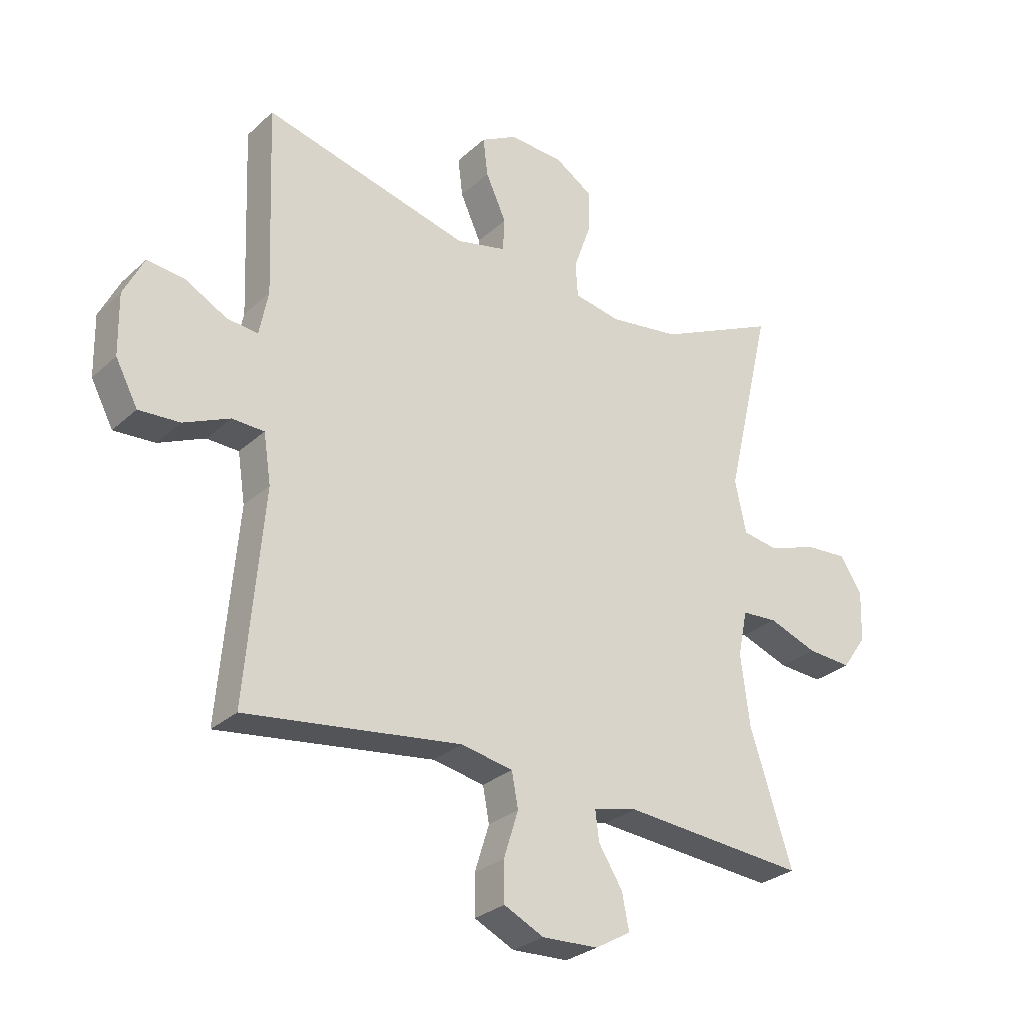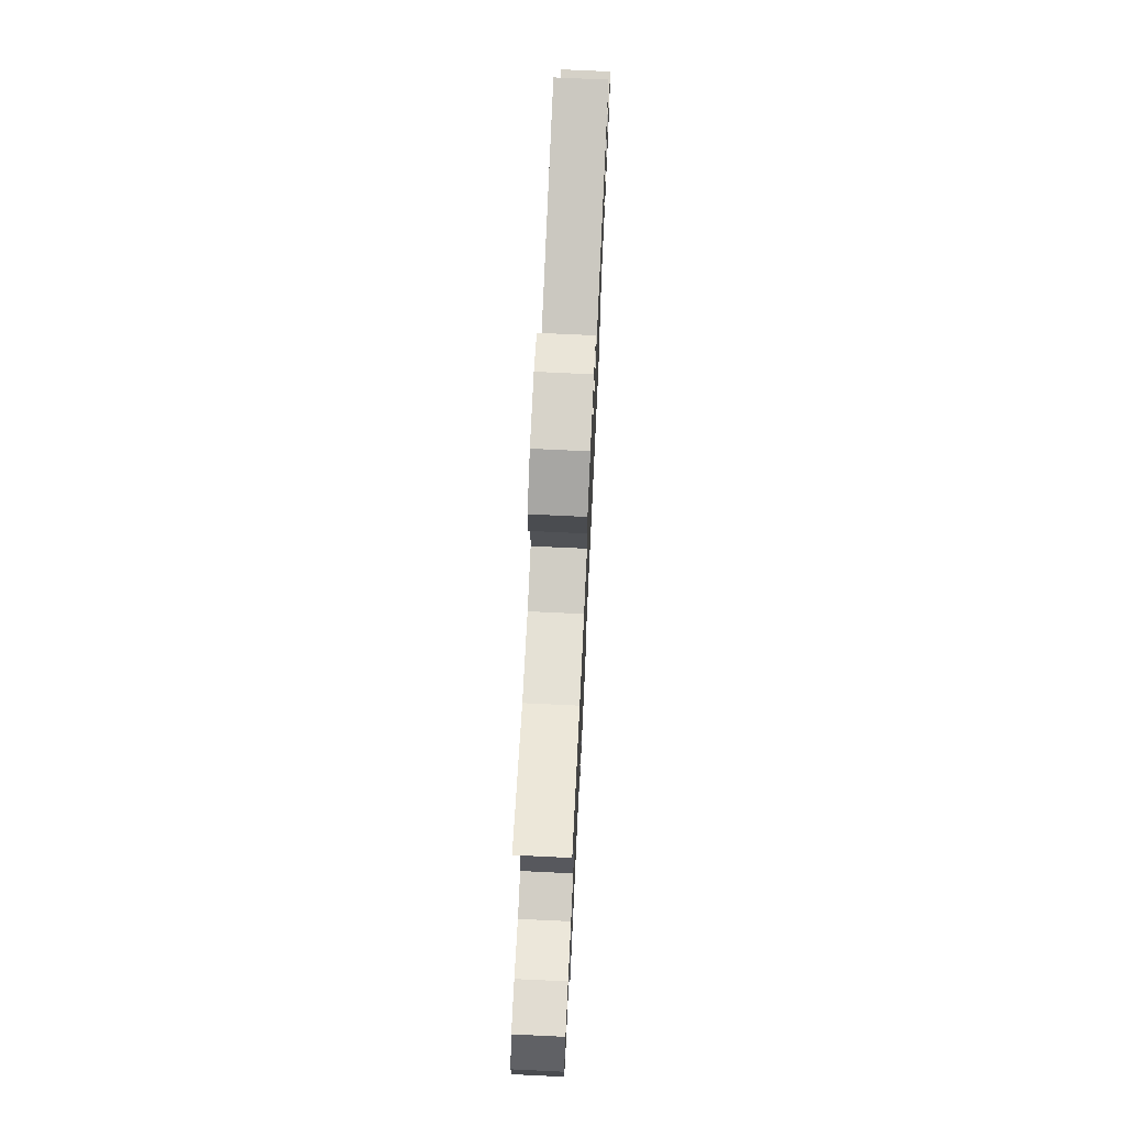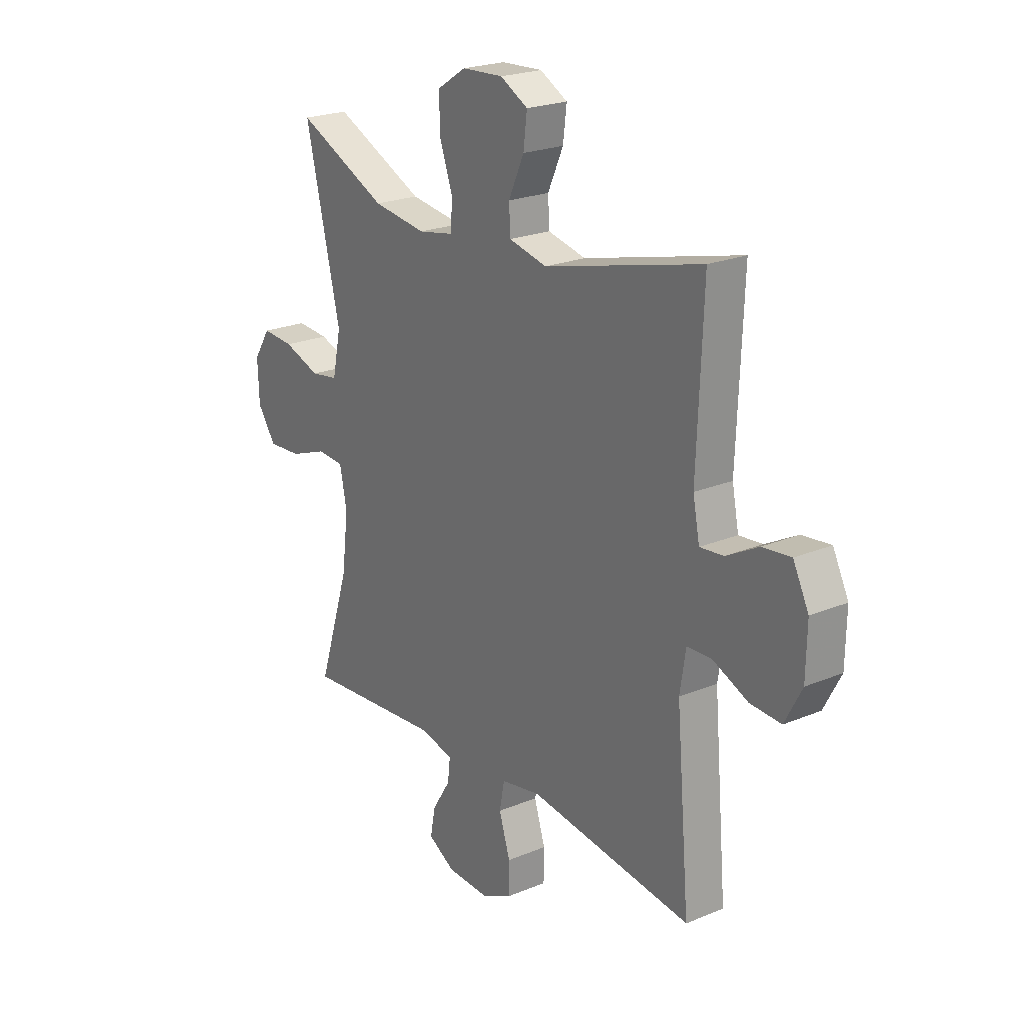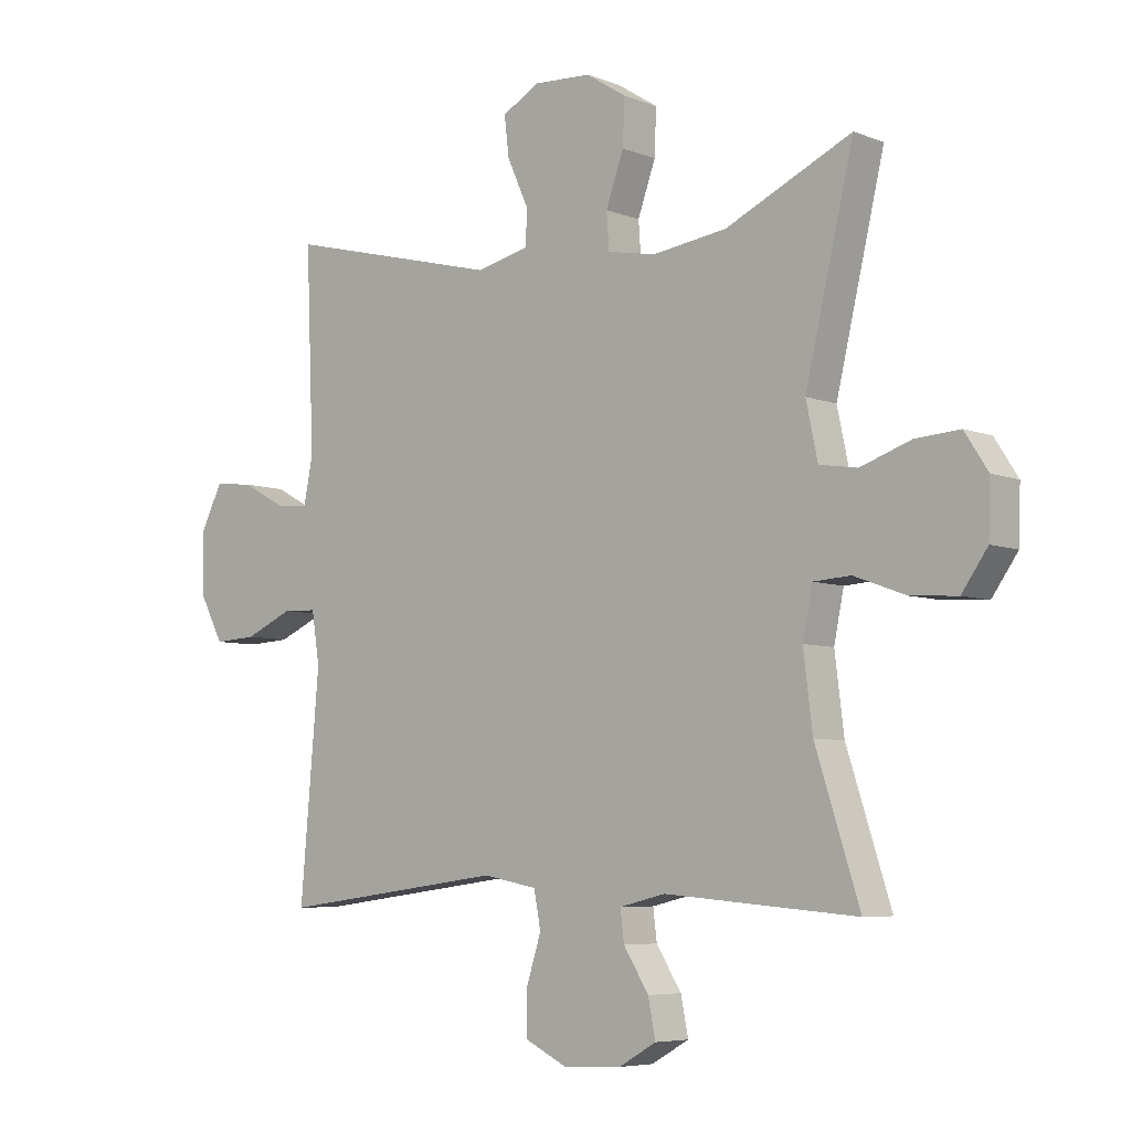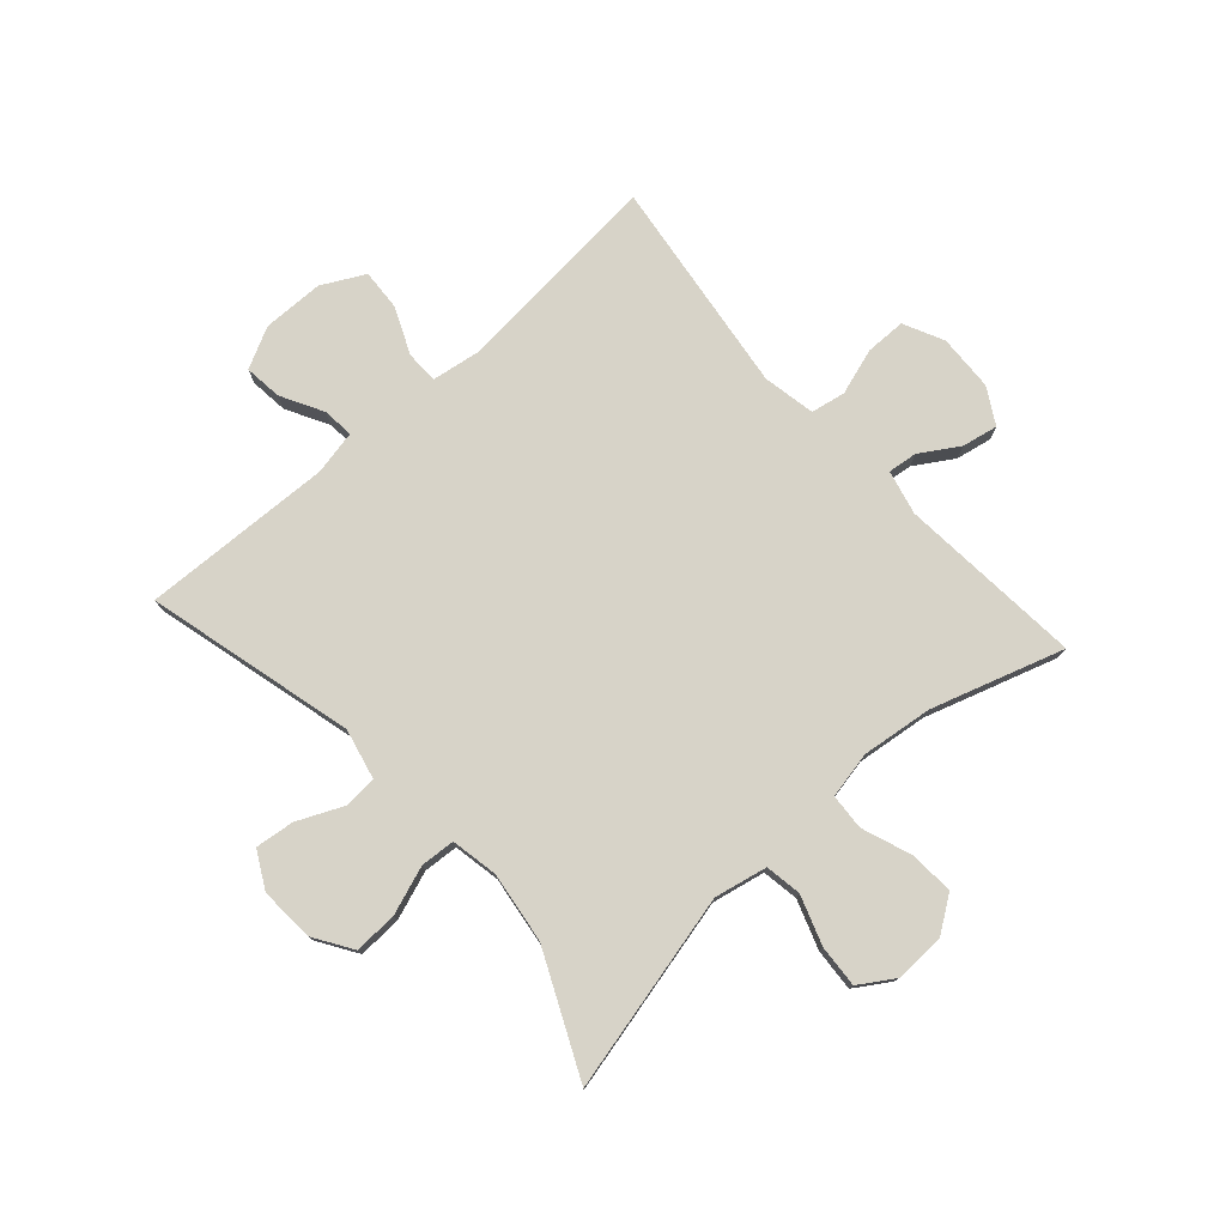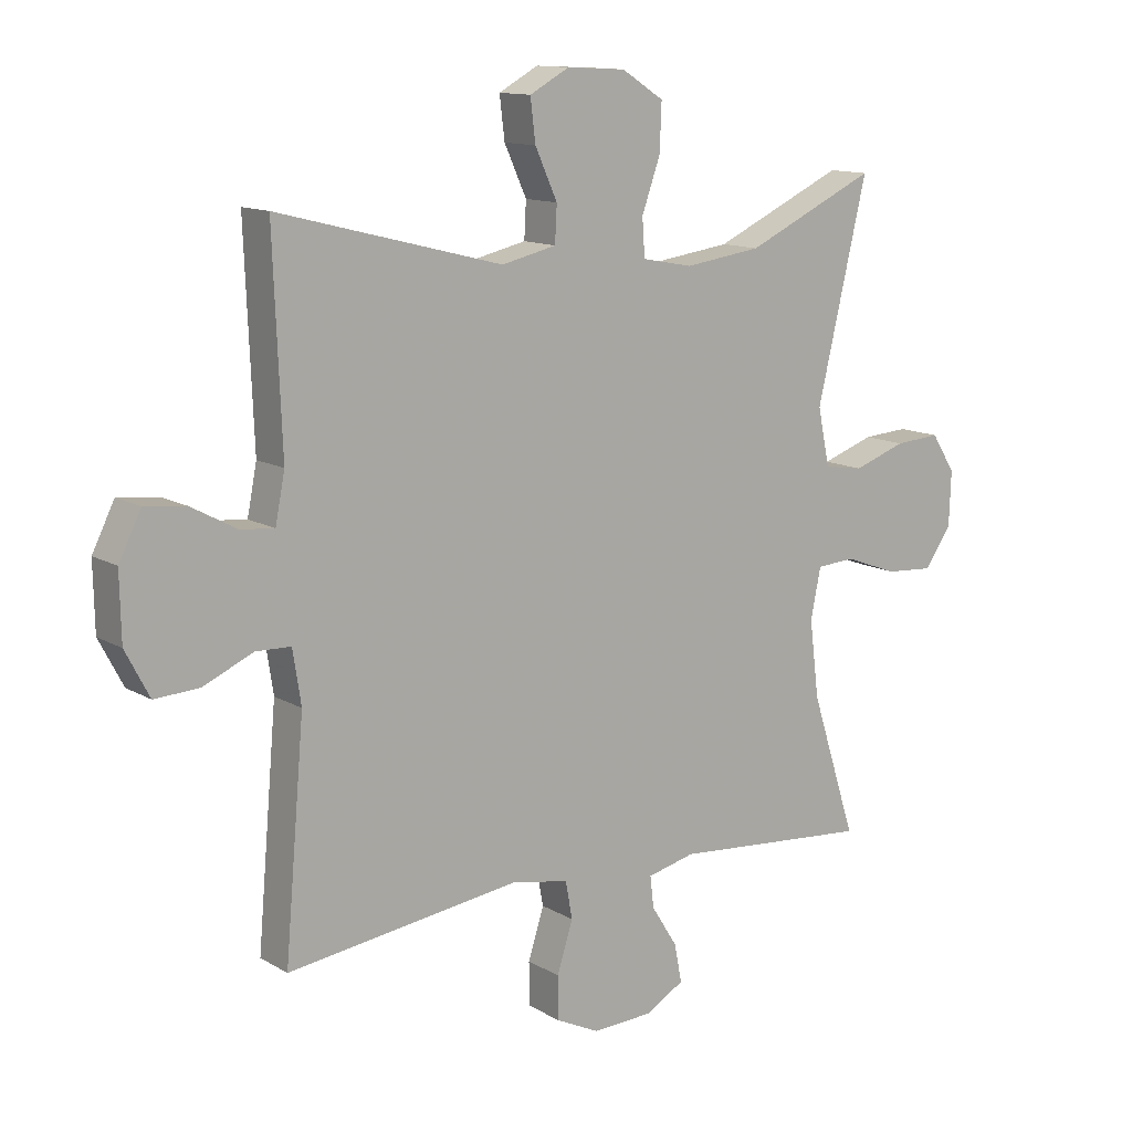
<metadata>
{"format":"obj","ext":"obj","renderer":"f3d","projection":"perspective","resolution":1024,"background":"white","views":[{"elev":-28.6,"azim":-36.9,"up":"+Z"},{"elev":73.1,"azim":92.7,"up":"+Z"},{"elev":22.5,"azim":-125.7,"up":"+Z"},{"elev":-6.1,"azim":40.5,"up":"+Z"},{"elev":77.2,"azim":48.1,"up":"+Y"},{"elev":12.6,"azim":-36.8,"up":"+Z"}]}
</metadata>
<code>
v -0.5 0.07 0.5
v -0.146 0.07 0.41
v -0.06 0.07 0.43
v -0.057 0.07 0.487
v -0.092 0.07 0.564
v -0.1 0.07 0.63
v -0.038 0.07 0.664
v 0.055 0.07 0.659
v 0.121 0.07 0.617
v 0.118 0.07 0.543
v 0.089 0.07 0.461
v 0.093 0.07 0.402
v 0.173 0.07 0.387
v 0.294 0.07 0.404
v 0.5 0.07 0.5
v 0.421 0.07 0.164
v 0.44 0.07 0.074
v 0.502 0.07 0.064
v 0.585 0.07 0.093
v 0.657 0.07 0.098
v 0.695 0.07 0.039
v 0.692 0.07 -0.048
v 0.65 0.07 -0.108
v 0.574 0.07 -0.103
v 0.49 0.07 -0.072
v 0.429 0.07 -0.076
v 0.413 0.07 -0.155
v 0.428 0.07 -0.276
v 0.5 0.07 -0.5
v 0.186 0.07 -0.474
v 0.111 0.07 -0.492
v 0.117 0.07 -0.542
v 0.158 0.07 -0.607
v 0.17 0.07 -0.668
v 0.109 0.07 -0.703
v 0.013 0.07 -0.707
v -0.055 0.07 -0.674
v -0.056 0.07 -0.606
v -0.031 0.07 -0.527
v -0.042 0.07 -0.468
v -0.131 0.07 -0.451
v -0.5 0.07 -0.5
v -0.469 0.07 -0.143
v -0.482 0.07 -0.059
v -0.537 0.07 -0.057
v -0.616 0.07 -0.092
v -0.686 0.07 -0.096
v -0.724 0.07 -0.024
v -0.726 0.07 0.08
v -0.691 0.07 0.15
v -0.627 0.07 0.143
v -0.555 0.07 0.104
v -0.502 0.07 0.099
v -0.487 0.07 0.175
v -0.5 0 0.5
v -0.146 0 0.41
v -0.06 0 0.43
v -0.057 0 0.487
v -0.092 0 0.564
v -0.1 0 0.63
v -0.038 0 0.664
v 0.055 0 0.659
v 0.121 0 0.617
v 0.118 0 0.543
v 0.089 0 0.461
v 0.093 0 0.402
v 0.173 0 0.387
v 0.294 0 0.404
v 0.5 0 0.5
v 0.421 0 0.164
v 0.44 0 0.074
v 0.502 0 0.064
v 0.585 0 0.093
v 0.657 0 0.098
v 0.695 0 0.039
v 0.692 0 -0.048
v 0.65 0 -0.108
v 0.574 0 -0.103
v 0.49 0 -0.072
v 0.429 0 -0.076
v 0.413 0 -0.155
v 0.428 0 -0.276
v 0.5 0 -0.5
v 0.186 0 -0.474
v 0.111 0 -0.492
v 0.117 0 -0.542
v 0.158 0 -0.607
v 0.17 0 -0.668
v 0.109 0 -0.703
v 0.013 0 -0.707
v -0.055 0 -0.674
v -0.056 0 -0.606
v -0.031 0 -0.527
v -0.042 0 -0.468
v -0.131 0 -0.451
v -0.5 0 -0.5
v -0.469 0 -0.143
v -0.482 0 -0.059
v -0.537 0 -0.057
v -0.616 0 -0.092
v -0.686 0 -0.096
v -0.724 0 -0.024
v -0.726 0 0.08
v -0.691 0 0.15
v -0.627 0 0.143
v -0.555 0 0.104
v -0.502 0 0.099
v -0.487 0 0.175
f 49 50 51 52
f 49 52 53
f 48 49 53
f 45 46 47 48
f 44 45 48 53
f 43 44 53 54
f 41 42 43
f 40 41 43 54
f 36 37 38 39
f 36 39 40
f 35 36 40
f 32 33 34 35
f 31 32 35 40
f 30 31 40 54
f 28 29 30 54
f 22 23 24 25
f 22 25 26
f 21 22 26
f 18 19 20 21
f 18 21 26
f 17 18 26
f 16 17 26 27
f 14 15 16
f 13 14 16 27
f 8 9 10 11
f 8 11 12
f 7 8 12
f 4 5 6 7
f 3 4 7 12
f 2 3 12 13
f 54 1 2
f 27 28 54
f 2 13 27 54
f 106 105 104 103
f 107 106 103
f 107 103 102
f 102 101 100 99
f 107 102 99 98
f 108 107 98 97
f 97 96 95
f 108 97 95 94
f 93 92 91 90
f 94 93 90
f 94 90 89
f 89 88 87 86
f 94 89 86 85
f 108 94 85 84
f 108 84 83 82
f 79 78 77 76
f 80 79 76
f 80 76 75
f 75 74 73 72
f 80 75 72
f 80 72 71
f 81 80 71 70
f 70 69 68
f 81 70 68 67
f 65 64 63 62
f 66 65 62
f 66 62 61
f 61 60 59 58
f 66 61 58 57
f 67 66 57 56
f 56 55 108
f 108 82 81
f 108 81 67 56
f 1 55 56 2
f 2 56 57 3
f 3 57 58 4
f 4 58 59 5
f 5 59 60 6
f 6 60 61 7
f 7 61 62 8
f 8 62 63 9
f 9 63 64 10
f 10 64 65 11
f 11 65 66 12
f 12 66 67 13
f 13 67 68 14
f 14 68 69 15
f 15 69 70 16
f 16 70 71 17
f 17 71 72 18
f 18 72 73 19
f 19 73 74 20
f 20 74 75 21
f 21 75 76 22
f 22 76 77 23
f 23 77 78 24
f 24 78 79 25
f 25 79 80 26
f 26 80 81 27
f 27 81 82 28
f 28 82 83 29
f 29 83 84 30
f 30 84 85 31
f 31 85 86 32
f 32 86 87 33
f 33 87 88 34
f 34 88 89 35
f 35 89 90 36
f 36 90 91 37
f 37 91 92 38
f 38 92 93 39
f 39 93 94 40
f 40 94 95 41
f 41 95 96 42
f 42 96 97 43
f 43 97 98 44
f 44 98 99 45
f 45 99 100 46
f 46 100 101 47
f 47 101 102 48
f 48 102 103 49
f 49 103 104 50
f 50 104 105 51
f 51 105 106 52
f 52 106 107 53
f 53 107 108 54
f 54 108 55 1

</code>
